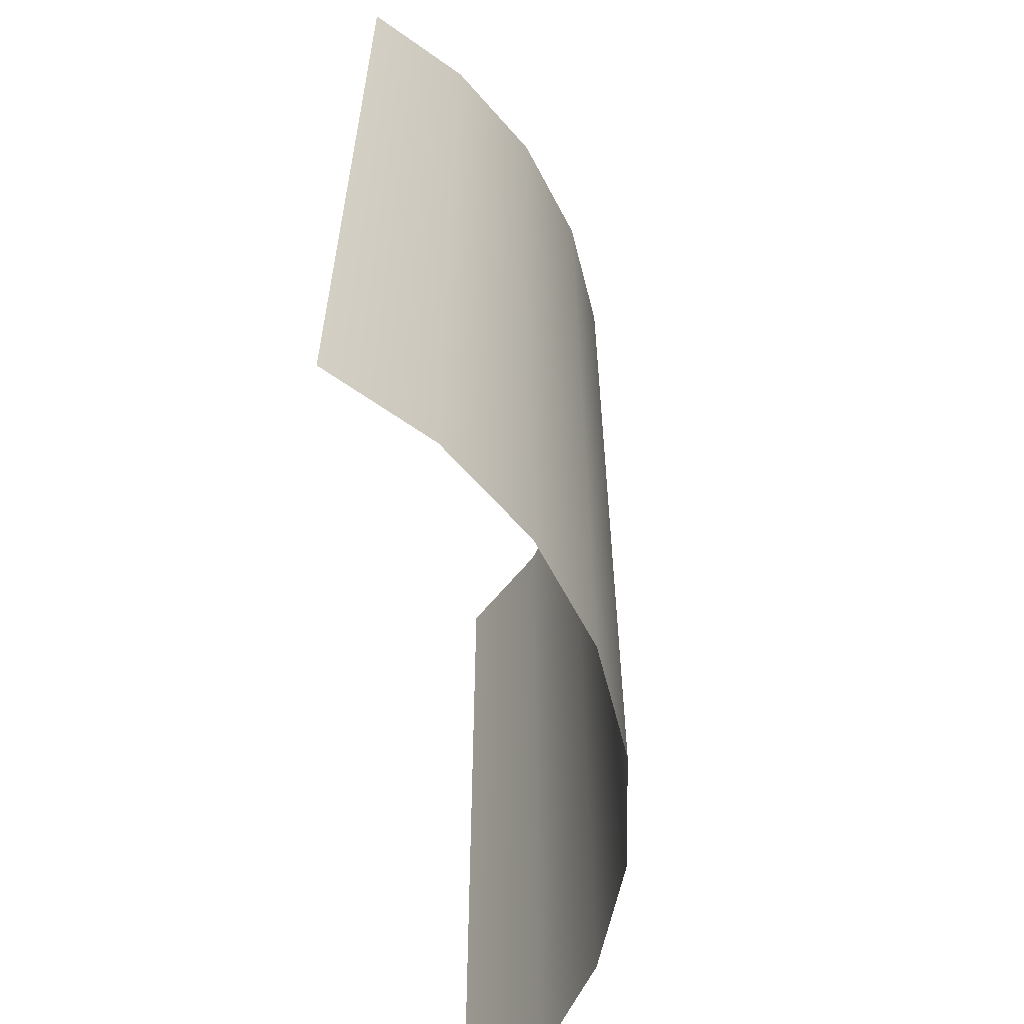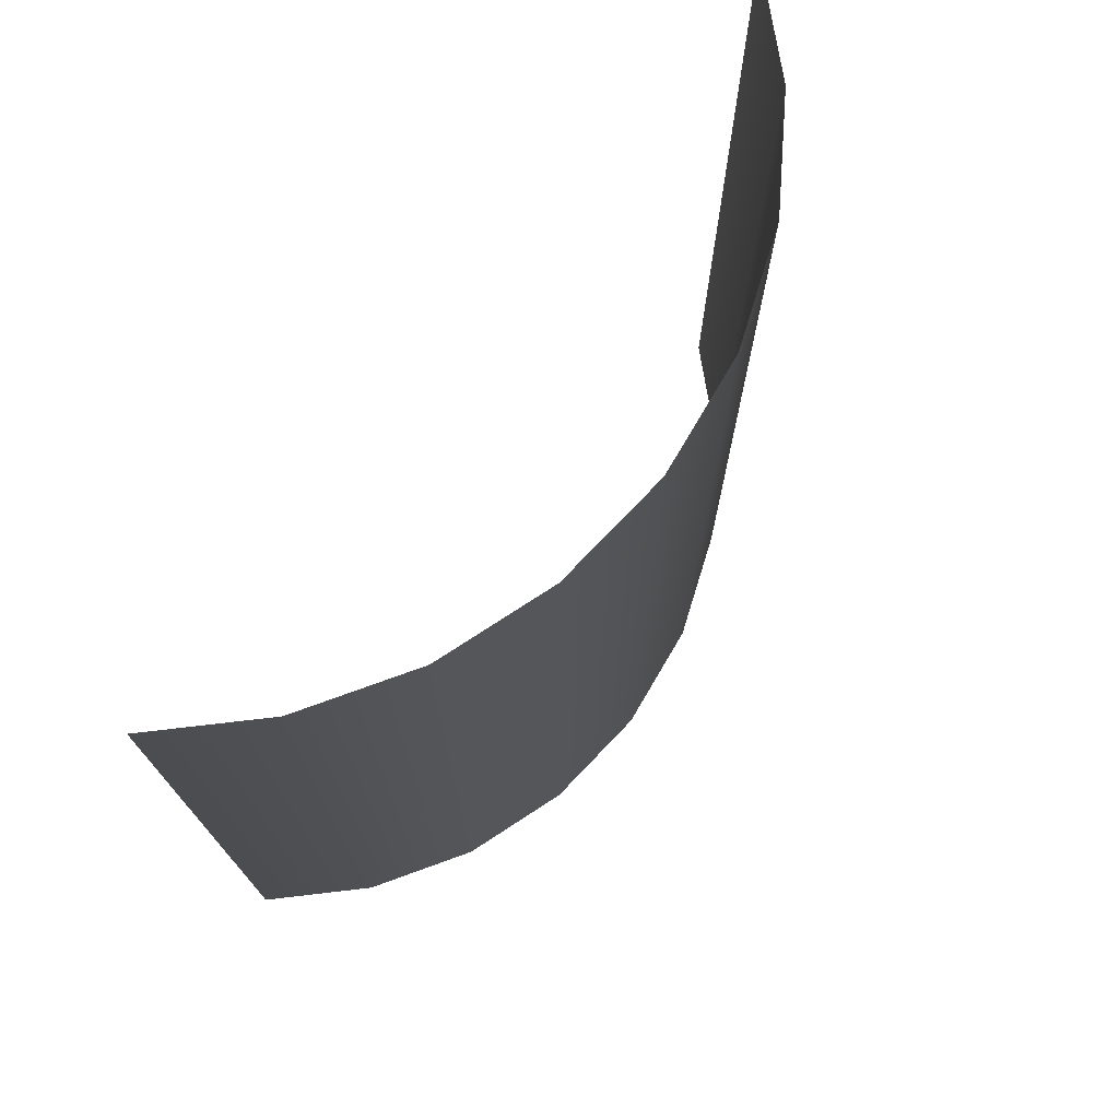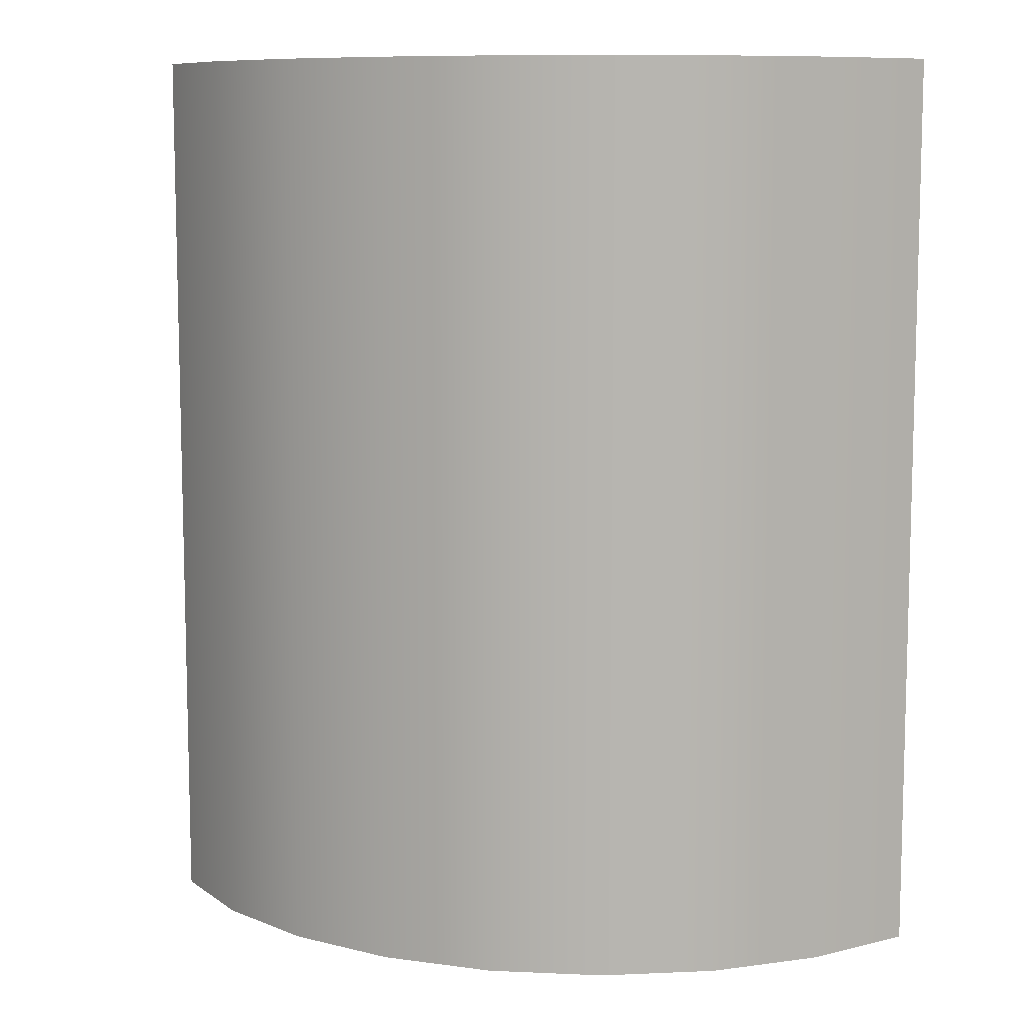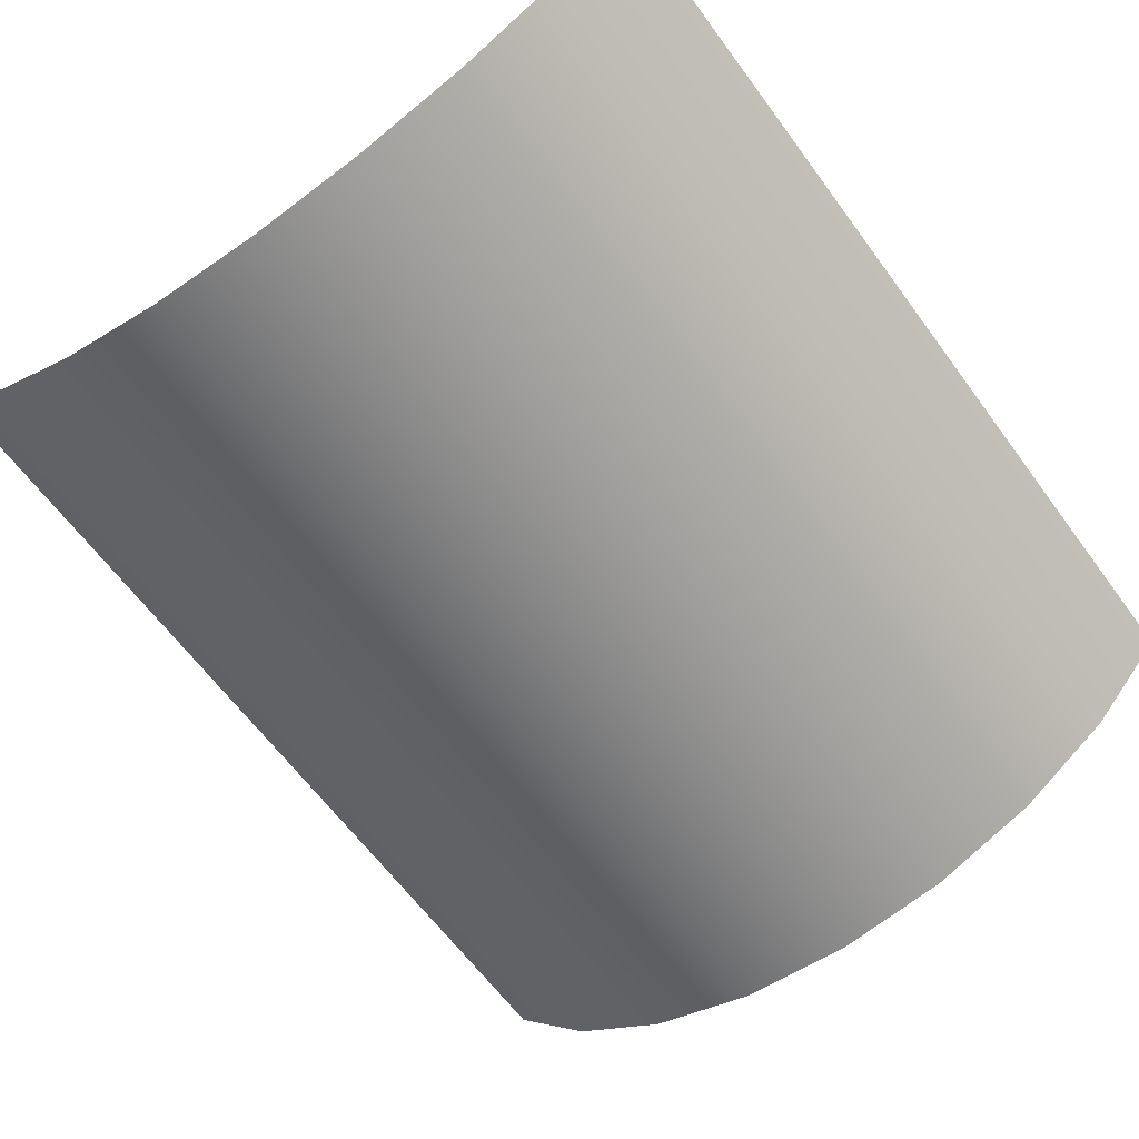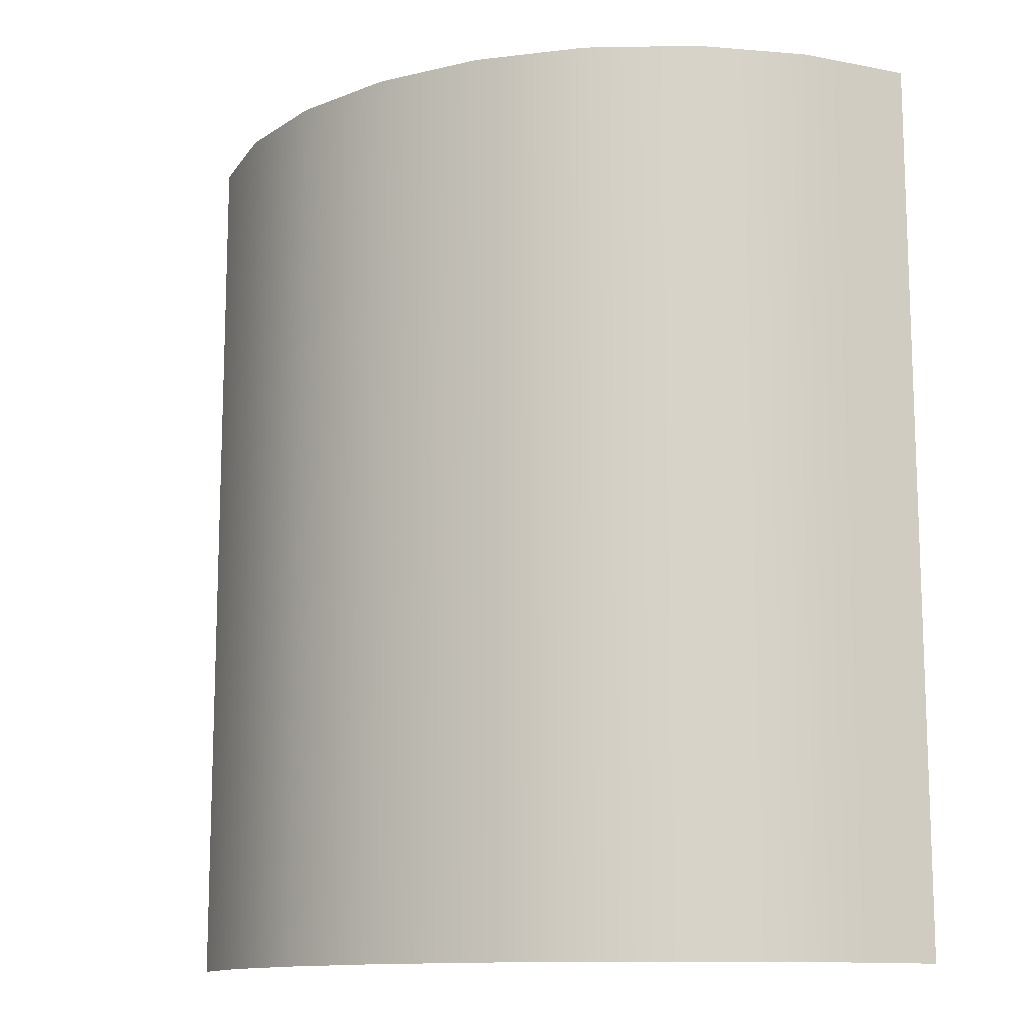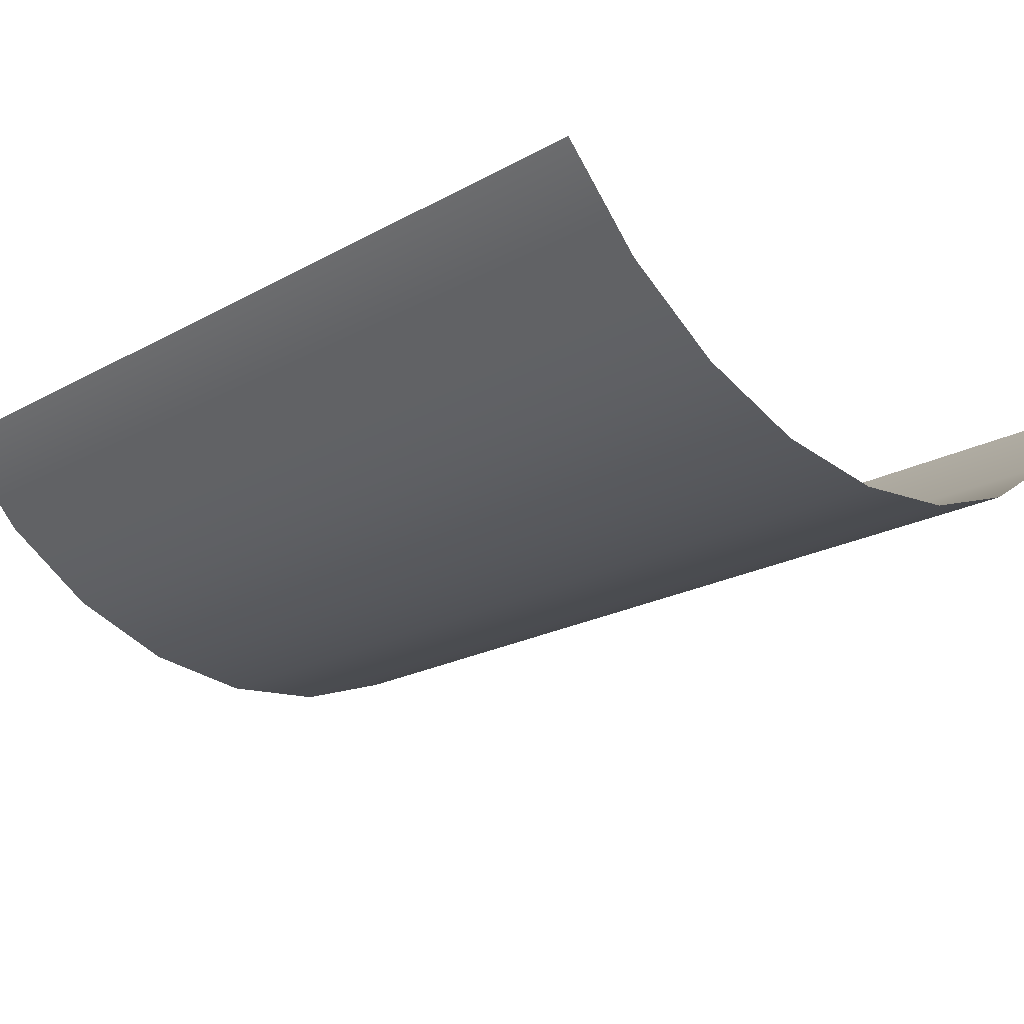
<metadata>
{"format":"obj","ext":"obj","renderer":"f3d","projection":"perspective","resolution":1024,"background":"white","views":[{"elev":-61.1,"azim":97.6,"up":"+Y"},{"elev":74.7,"azim":127.0,"up":"+Y"},{"elev":9.3,"azim":-166.7,"up":"+Y"},{"elev":-63.4,"azim":-143.7,"up":"+Z"},{"elev":-12.7,"azim":-157.8,"up":"+Y"},{"elev":-21.2,"azim":134.5,"up":"+Z"}]}
</metadata>
<code>
v  -86.34 -49.5 43.05
v  -86.34 -99 43.05
v  -69.13 -99 24.99
v  -69.13 -49.5 24.99
v  -48.24 -99 11.36
v  -48.24 -49.5 11.36
v  -24.78 -99 2.878
v  -24.78 -49.5 2.878
v  -0 -99 -0
v  -0 -49.5 -0
v  24.78 -99 2.878
v  24.78 -49.5 2.878
v  48.24 -99 11.36
v  48.24 -49.5 11.36
v  69.13 -99 24.99
v  69.13 -49.5 24.99
v  86.34 -99 43.05
v  86.34 -49.5 43.05
v  -86.34 -0 43.05
v  -69.13 -0 24.99
v  -48.24 -0 11.36
v  -24.78 -0 2.878
v  -0 -0 0
v  24.78 -0 2.878
v  48.24 -0 11.36
v  69.13 -0 24.99
v  86.34 -0 43.05
v  -86.34 49.5 43.05
v  -69.13 49.5 24.99
v  -48.24 49.5 11.36
v  -24.78 49.5 2.878
v  -0 49.5 0
v  24.78 49.5 2.878
v  48.24 49.5 11.36
v  69.13 49.5 24.99
v  86.34 49.5 43.05
v  -86.34 99 43.05
v  -69.13 99 24.99
v  -48.24 99 11.36
v  -24.78 99 2.878
v  -0 99 0
v  24.78 99 2.878
v  48.24 99 11.36
v  69.13 99 24.99
v  86.34 99 43.05
g Plane001
f 1 2 3 4
f 4 3 5 6
f 6 5 7 8
f 8 7 9 10
f 10 9 11 12
f 12 11 13 14
f 14 13 15 16
f 16 15 17 18
f 19 1 4 20
f 20 4 6 21
f 21 6 8 22
f 22 8 10 23
f 23 10 12 24
f 24 12 14 25
f 25 14 16 26
f 26 16 18 27
f 28 19 20 29
f 29 20 21 30
f 30 21 22 31
f 31 22 23 32
f 32 23 24 33
f 33 24 25 34
f 34 25 26 35
f 35 26 27 36
f 37 28 29 38
f 38 29 30 39
f 39 30 31 40
f 40 31 32 41
f 41 32 33 42
f 42 33 34 43
f 43 34 35 44
f 44 35 36 45

</code>
